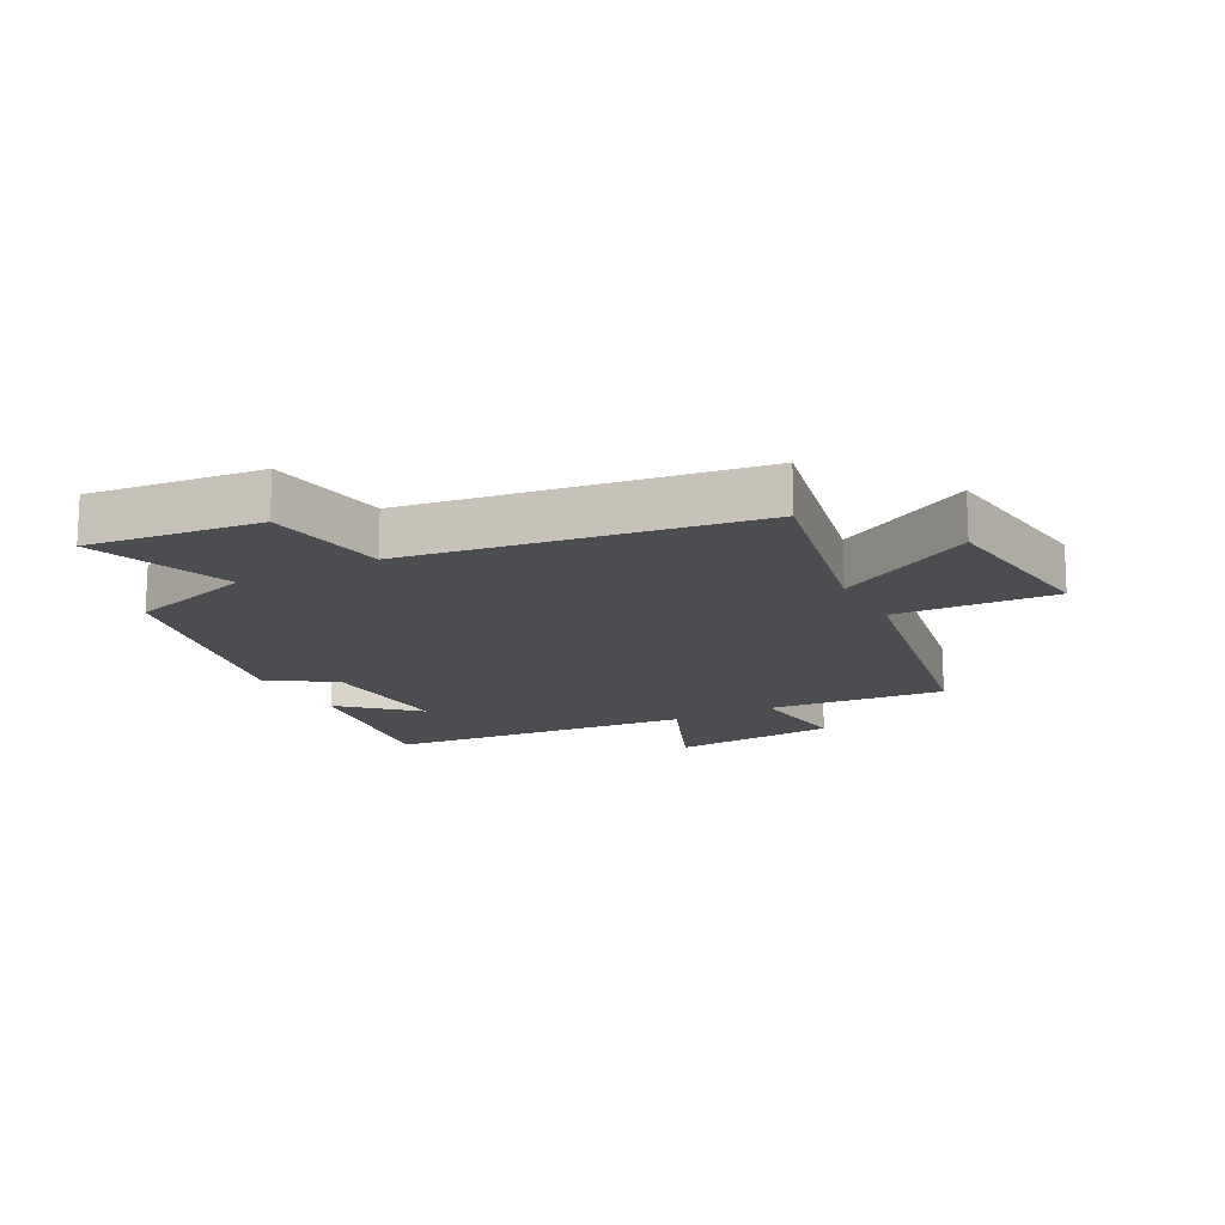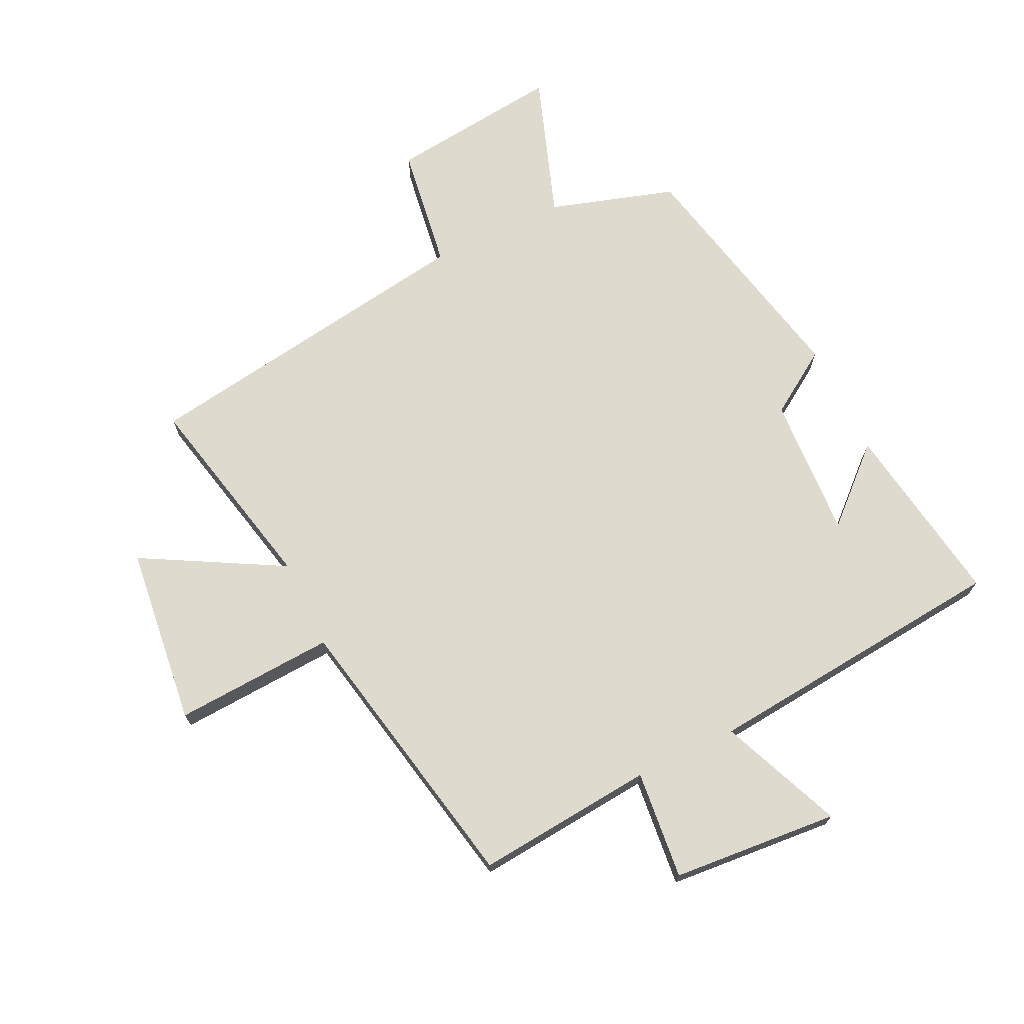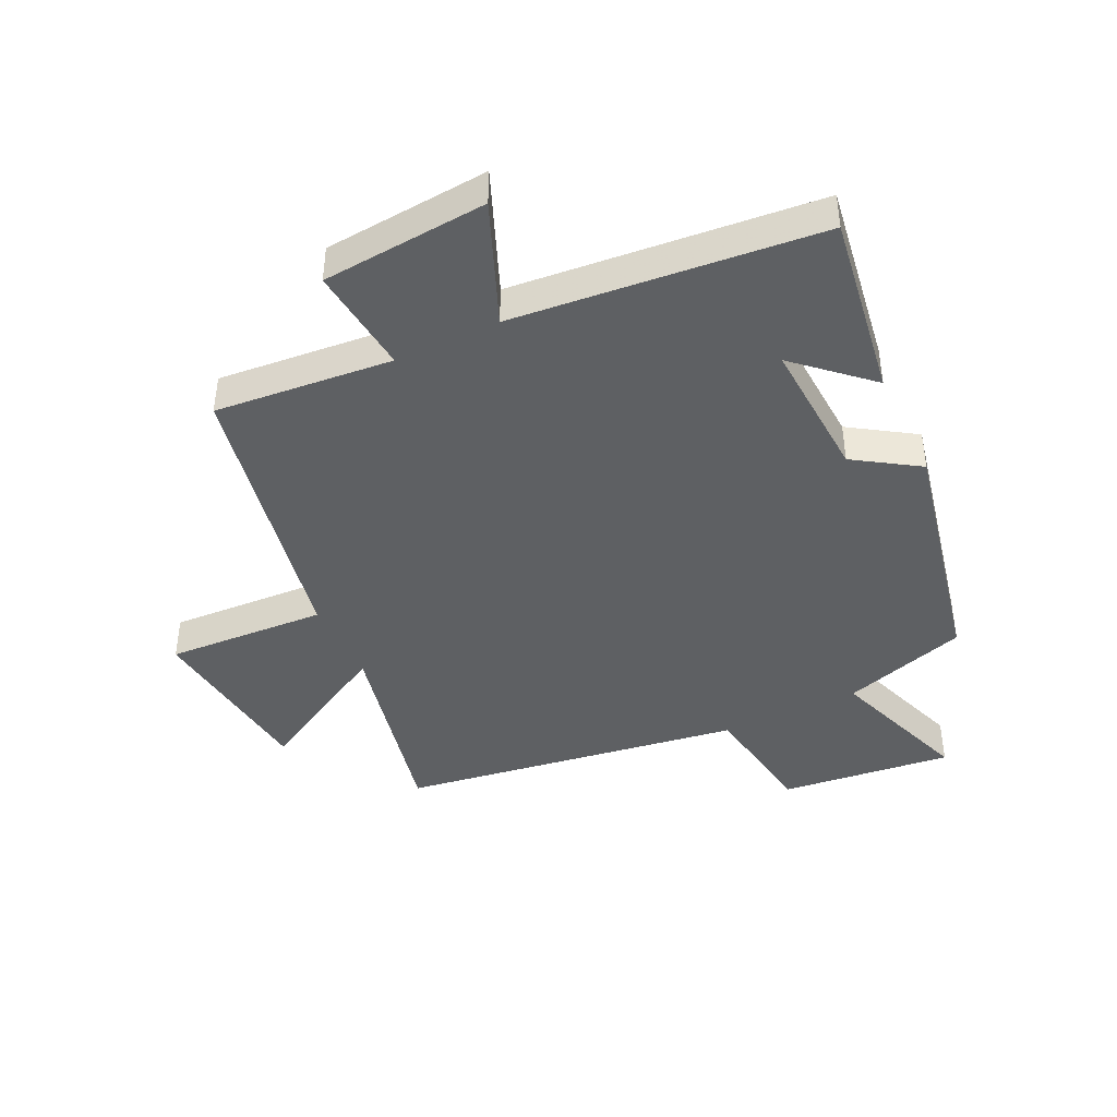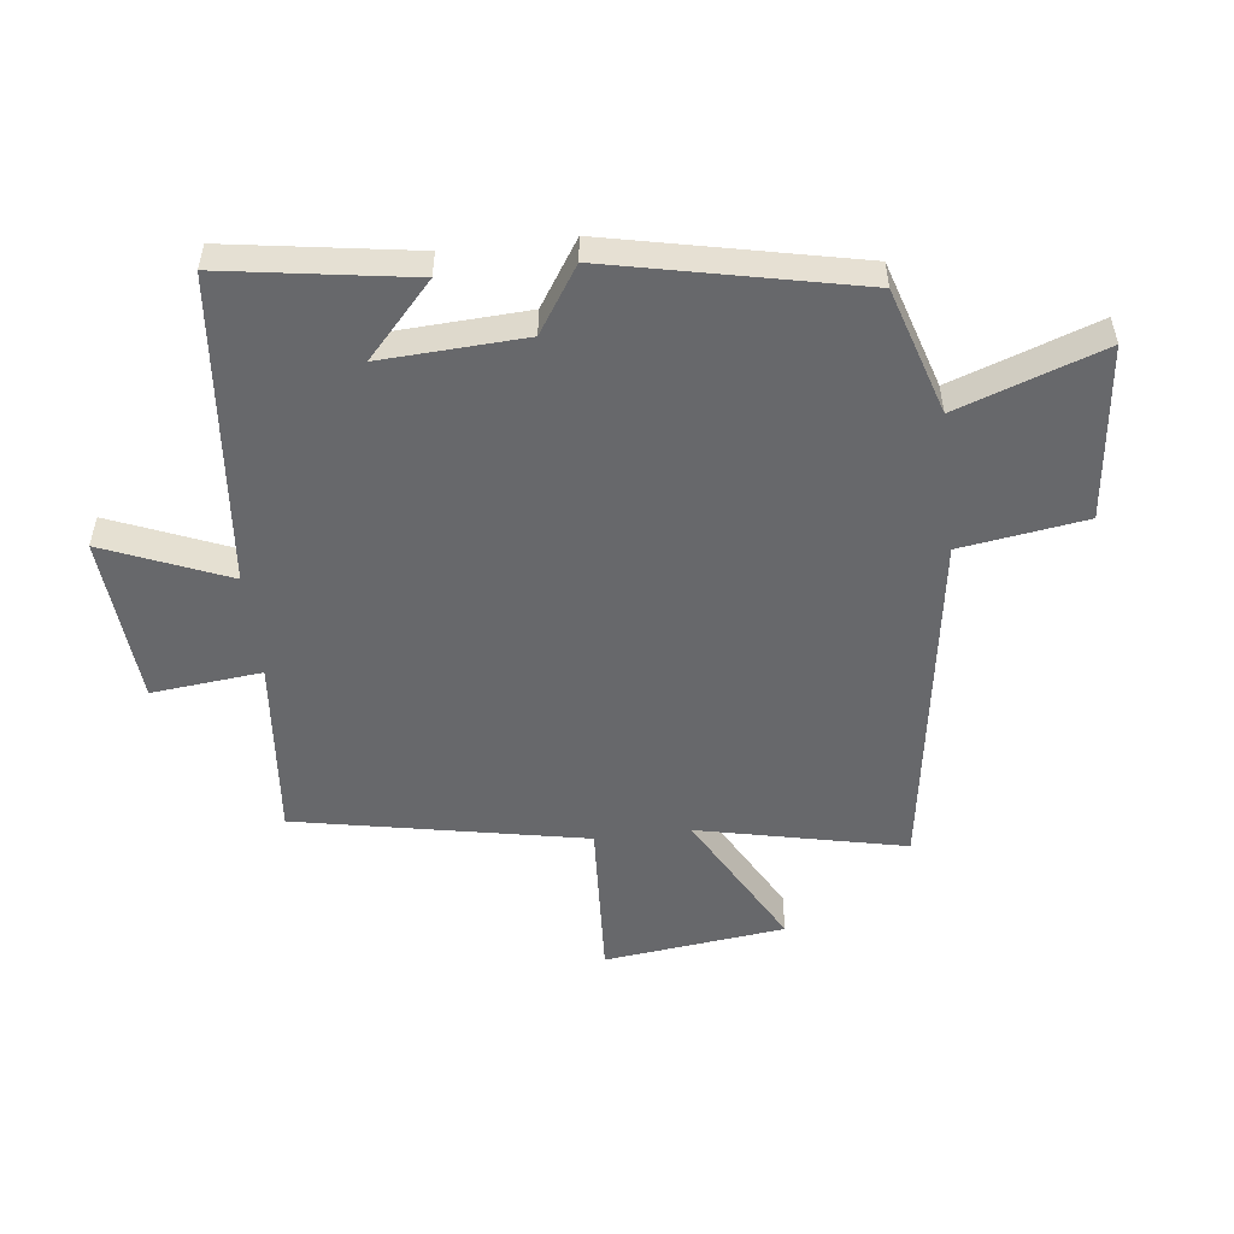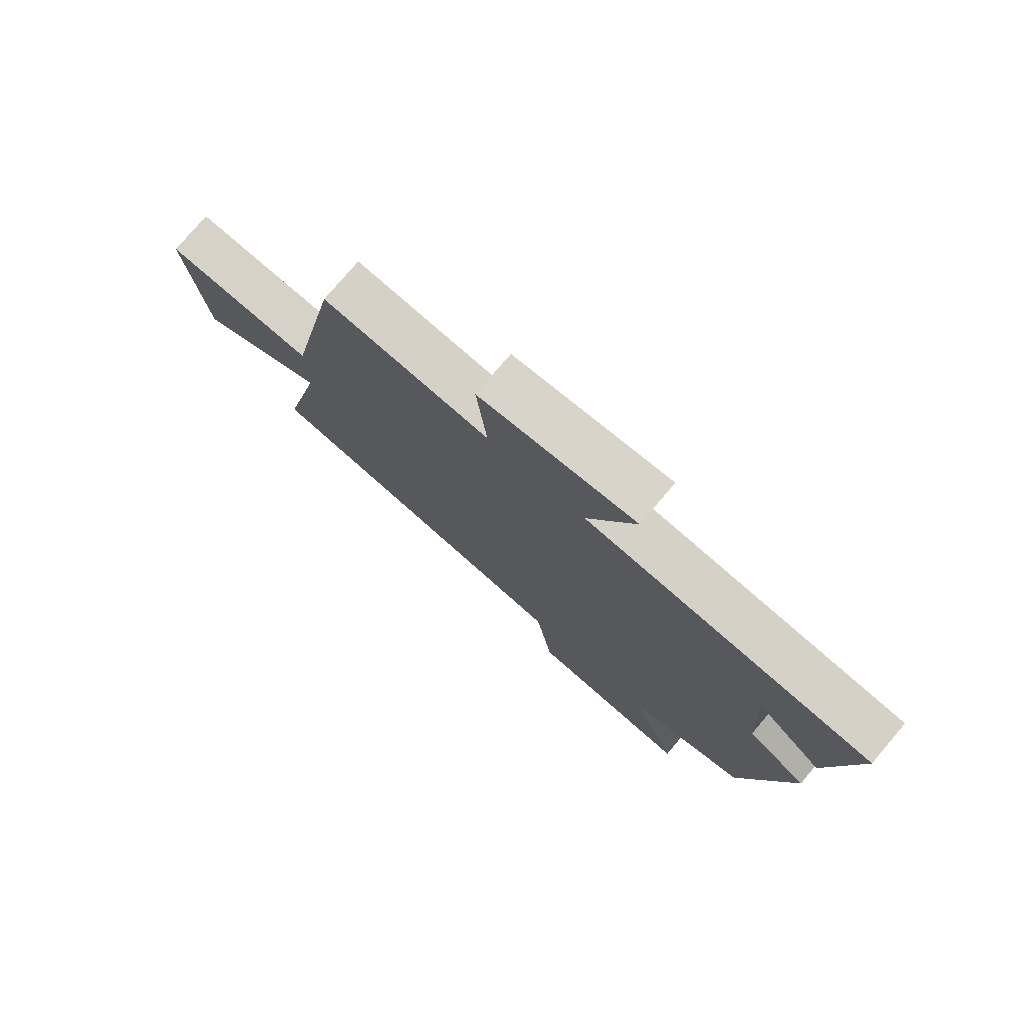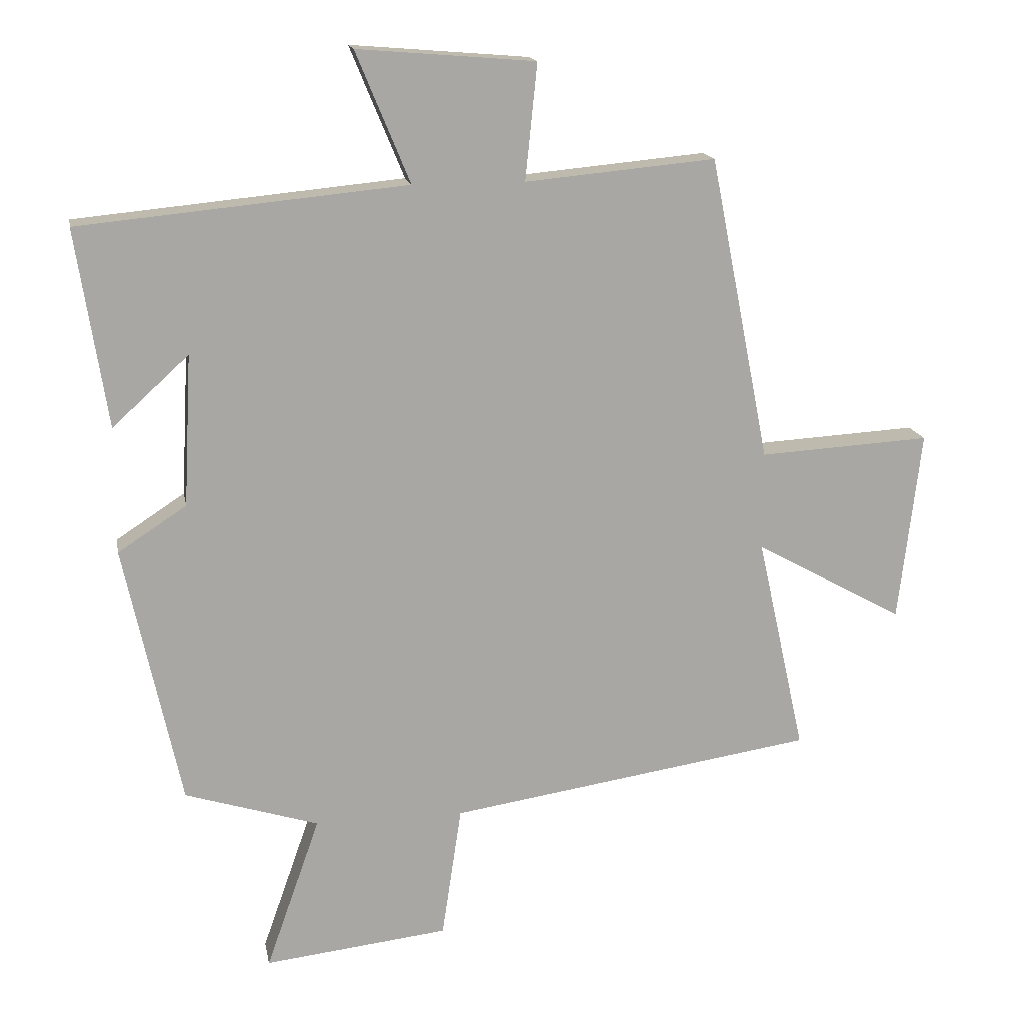
<metadata>
{"format":"obj","ext":"obj","renderer":"f3d","projection":"perspective","resolution":1024,"background":"white","views":[{"elev":-15.6,"azim":-151.9,"up":"+Y"},{"elev":71.1,"azim":-25.7,"up":"+Y"},{"elev":-42.6,"azim":25.7,"up":"+Y"},{"elev":-52.5,"azim":96.8,"up":"+Y"},{"elev":77.0,"azim":40.3,"up":"+Z"},{"elev":15.8,"azim":169.6,"up":"+Z"}]}
</metadata>
<code>
v -0.409 0.07 0.527
v -0.12 0.07 0.5
v -0.138 0.07 0.676
v 0.132 0.07 0.698
v 0.05 0.07 0.5
v 0.547 0.07 0.452
v 0.5 0.07 0.152
v 0.384 0.07 0.258
v 0.396 0.07 0.028
v 0.5 0.07 -0.04
v 0.414 0.07 -0.437
v 0.211 0.07 -0.5
v 0.293 0.07 -0.733
v 0.013 0.07 -0.701
v -0.017 0.07 -0.5
v -0.573 0.07 -0.415
v -0.5 0.07 -0.085
v -0.726 0.07 -0.21
v -0.76 0.07 0.08
v -0.5 0.07 0.065
v -0.409 0 0.527
v -0.12 0 0.5
v -0.138 0 0.676
v 0.132 0 0.698
v 0.05 0 0.5
v 0.547 0 0.452
v 0.5 0 0.152
v 0.384 0 0.258
v 0.396 0 0.028
v 0.5 0 -0.04
v 0.414 0 -0.437
v 0.211 0 -0.5
v 0.293 0 -0.733
v 0.013 0 -0.701
v -0.017 0 -0.5
v -0.573 0 -0.415
v -0.5 0 -0.085
v -0.726 0 -0.21
v -0.76 0 0.08
v -0.5 0 0.065
f 17 18 19 20
f 17 20 1 2
f 15 16 17 2
f 12 13 14 15
f 11 12 15
f 10 11 15
f 9 10 15
f 8 9 15 2
f 6 7 8
f 5 6 8 2
f 2 3 4 5
f 40 39 38 37
f 22 21 40 37
f 22 37 36 35
f 35 34 33 32
f 35 32 31
f 35 31 30
f 35 30 29
f 22 35 29 28
f 28 27 26
f 22 28 26 25
f 25 24 23 22
f 1 21 22 2
f 2 22 23 3
f 3 23 24 4
f 4 24 25 5
f 5 25 26 6
f 6 26 27 7
f 7 27 28 8
f 8 28 29 9
f 9 29 30 10
f 10 30 31 11
f 11 31 32 12
f 12 32 33 13
f 13 33 34 14
f 14 34 35 15
f 15 35 36 16
f 16 36 37 17
f 17 37 38 18
f 18 38 39 19
f 19 39 40 20
f 20 40 21 1

</code>
